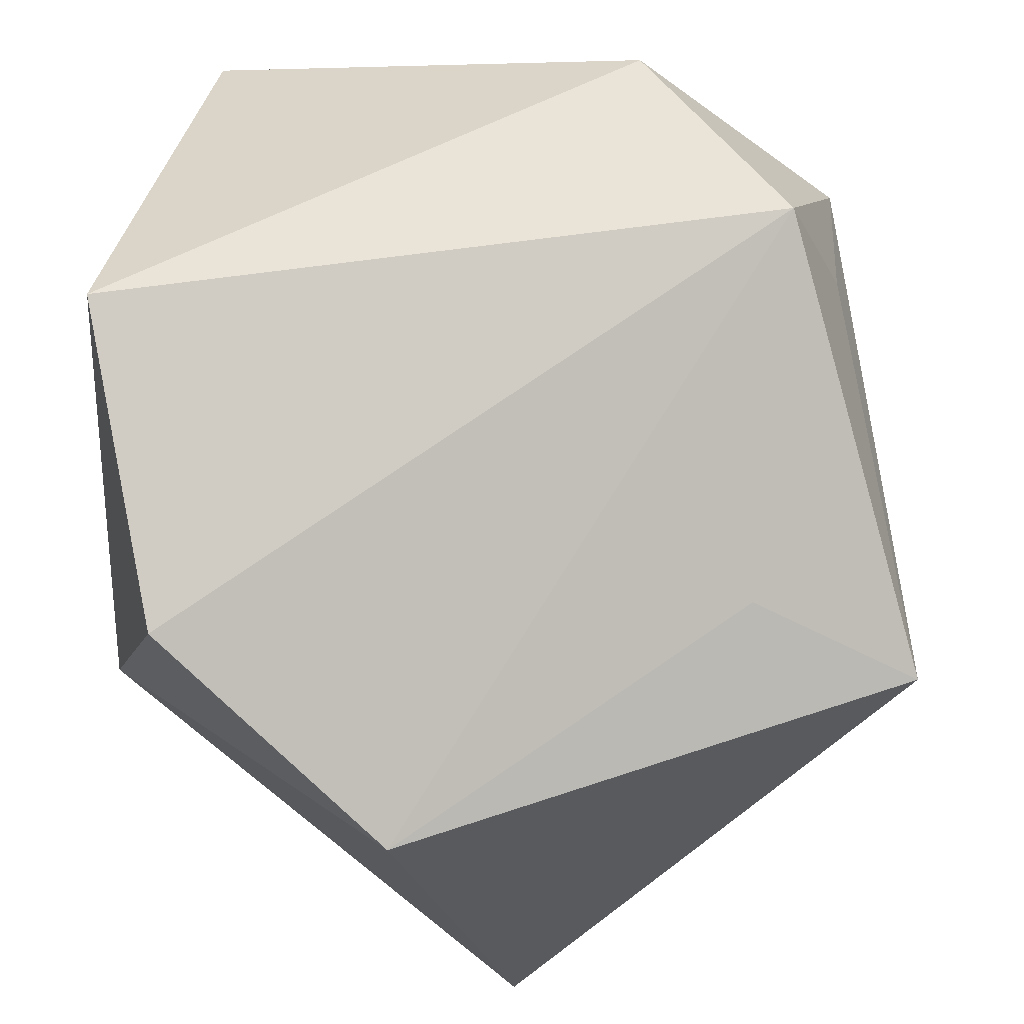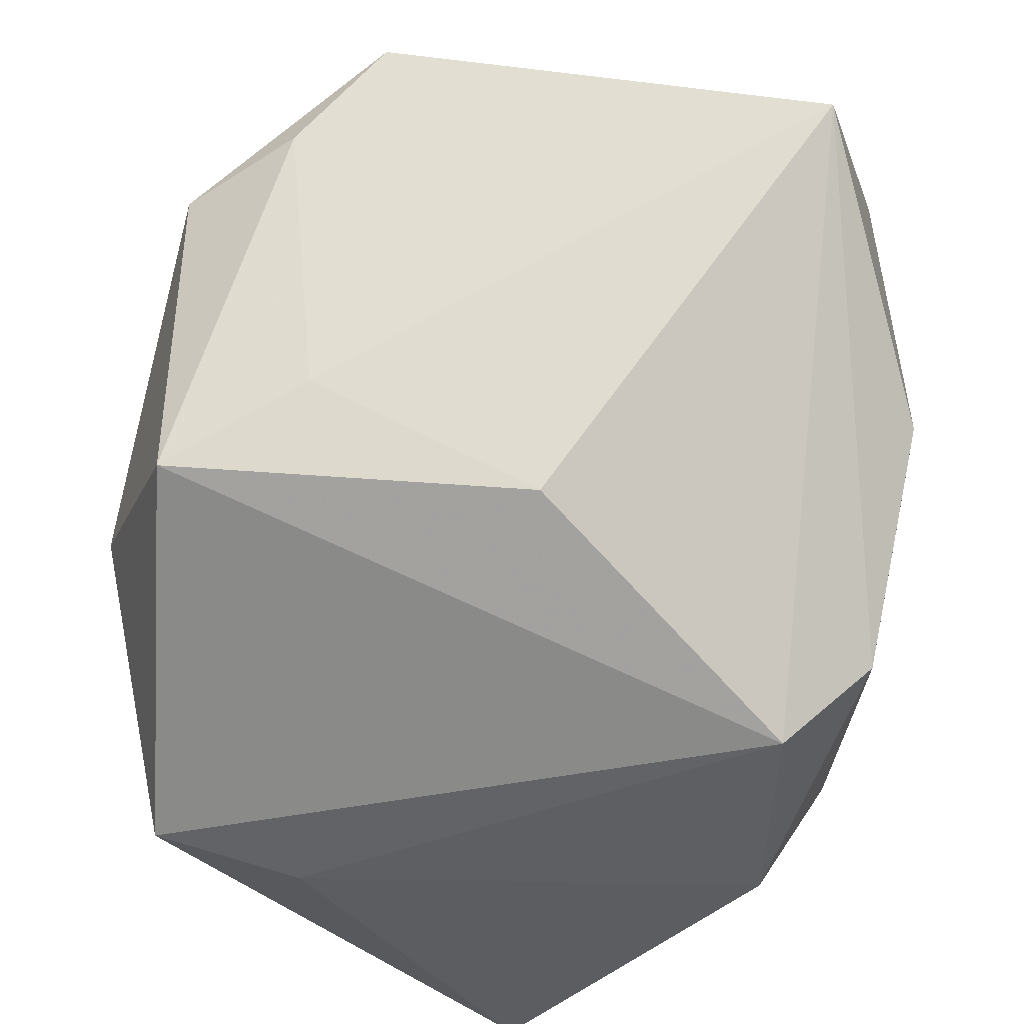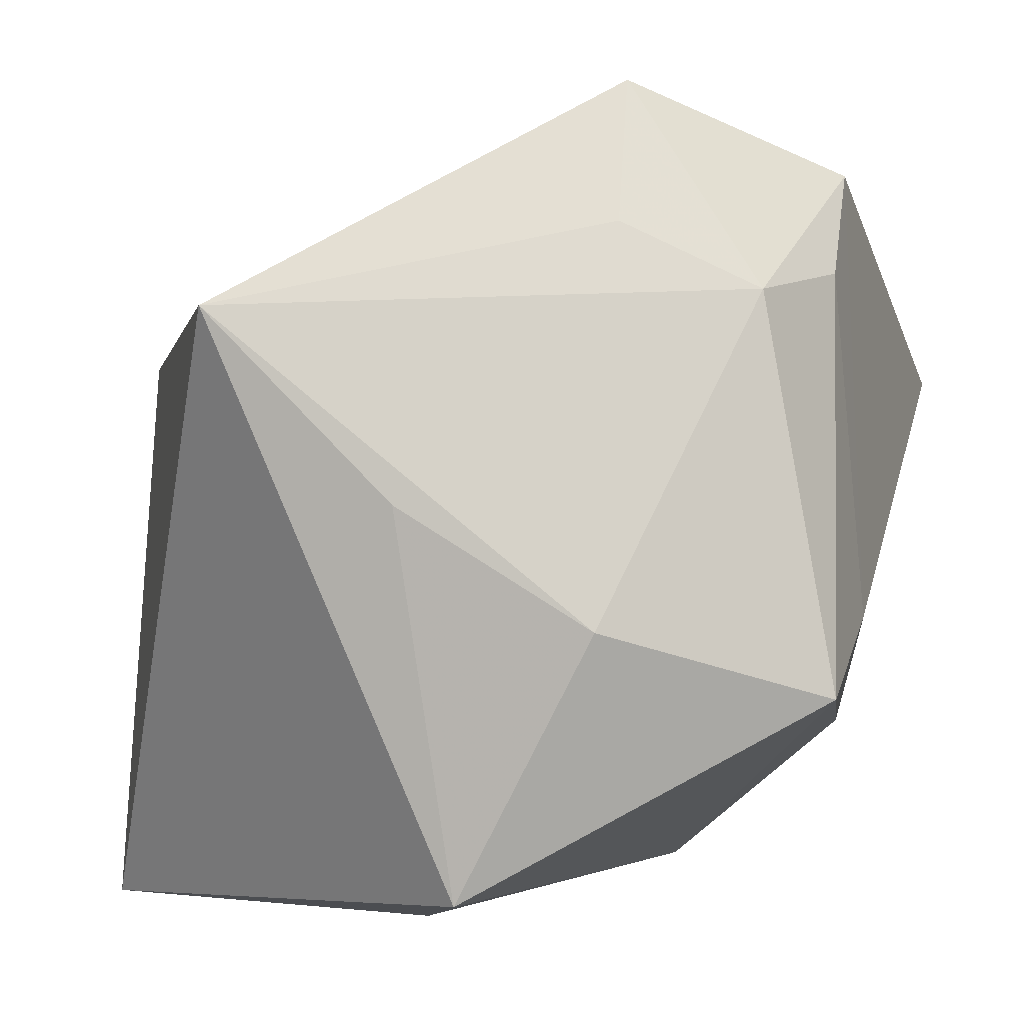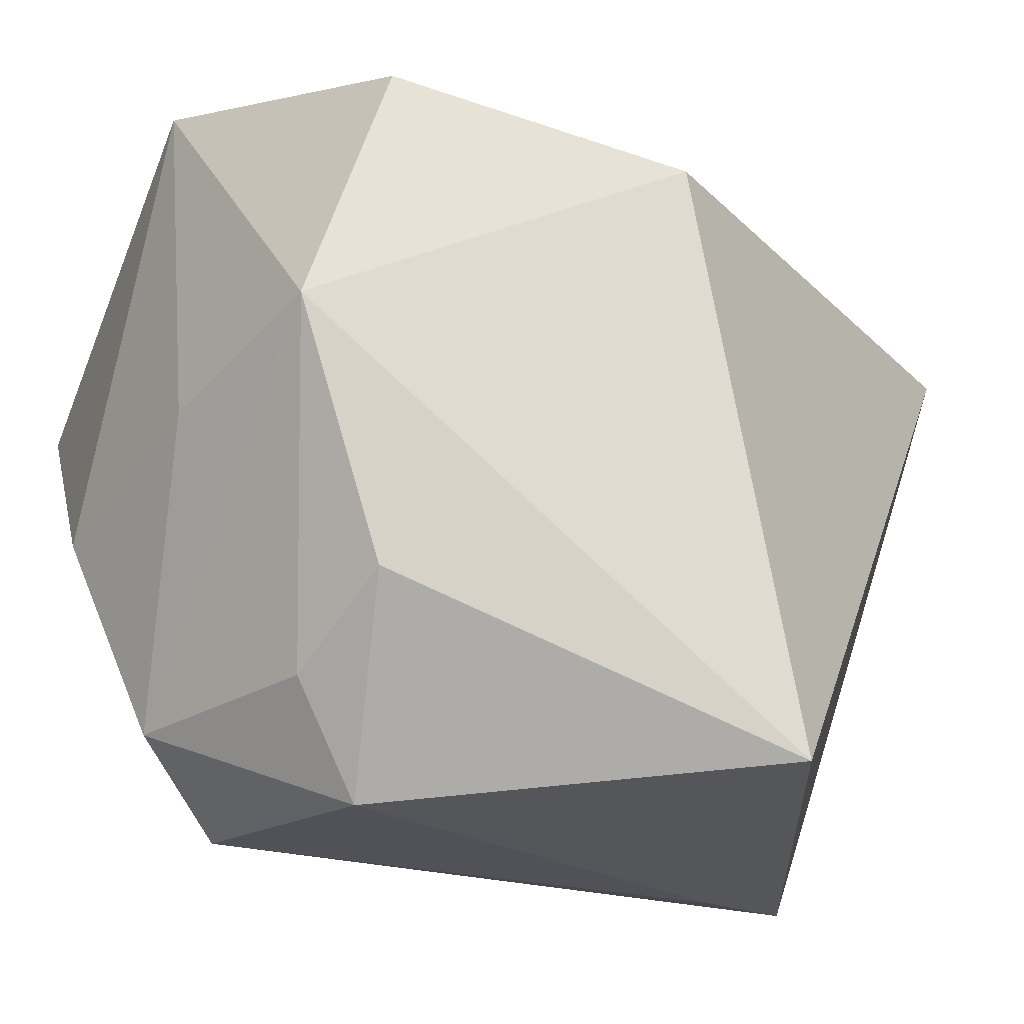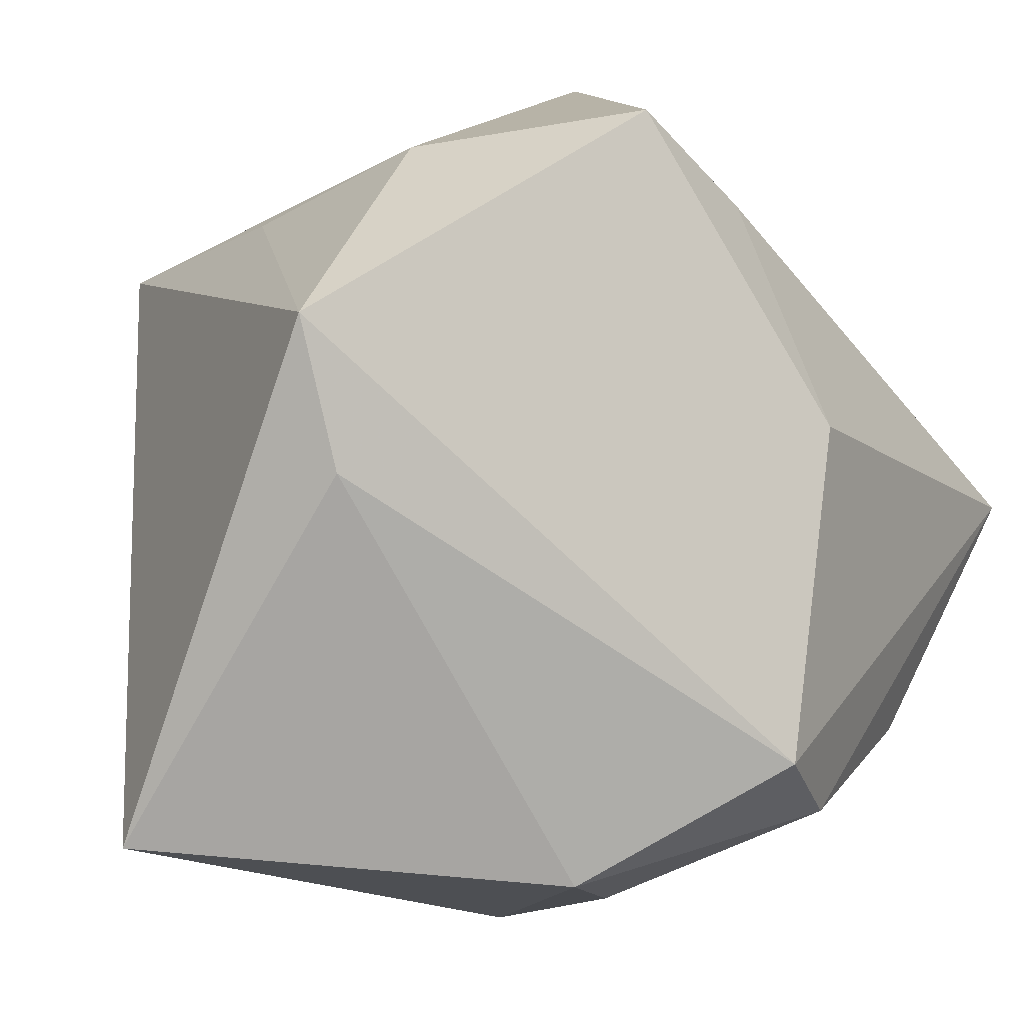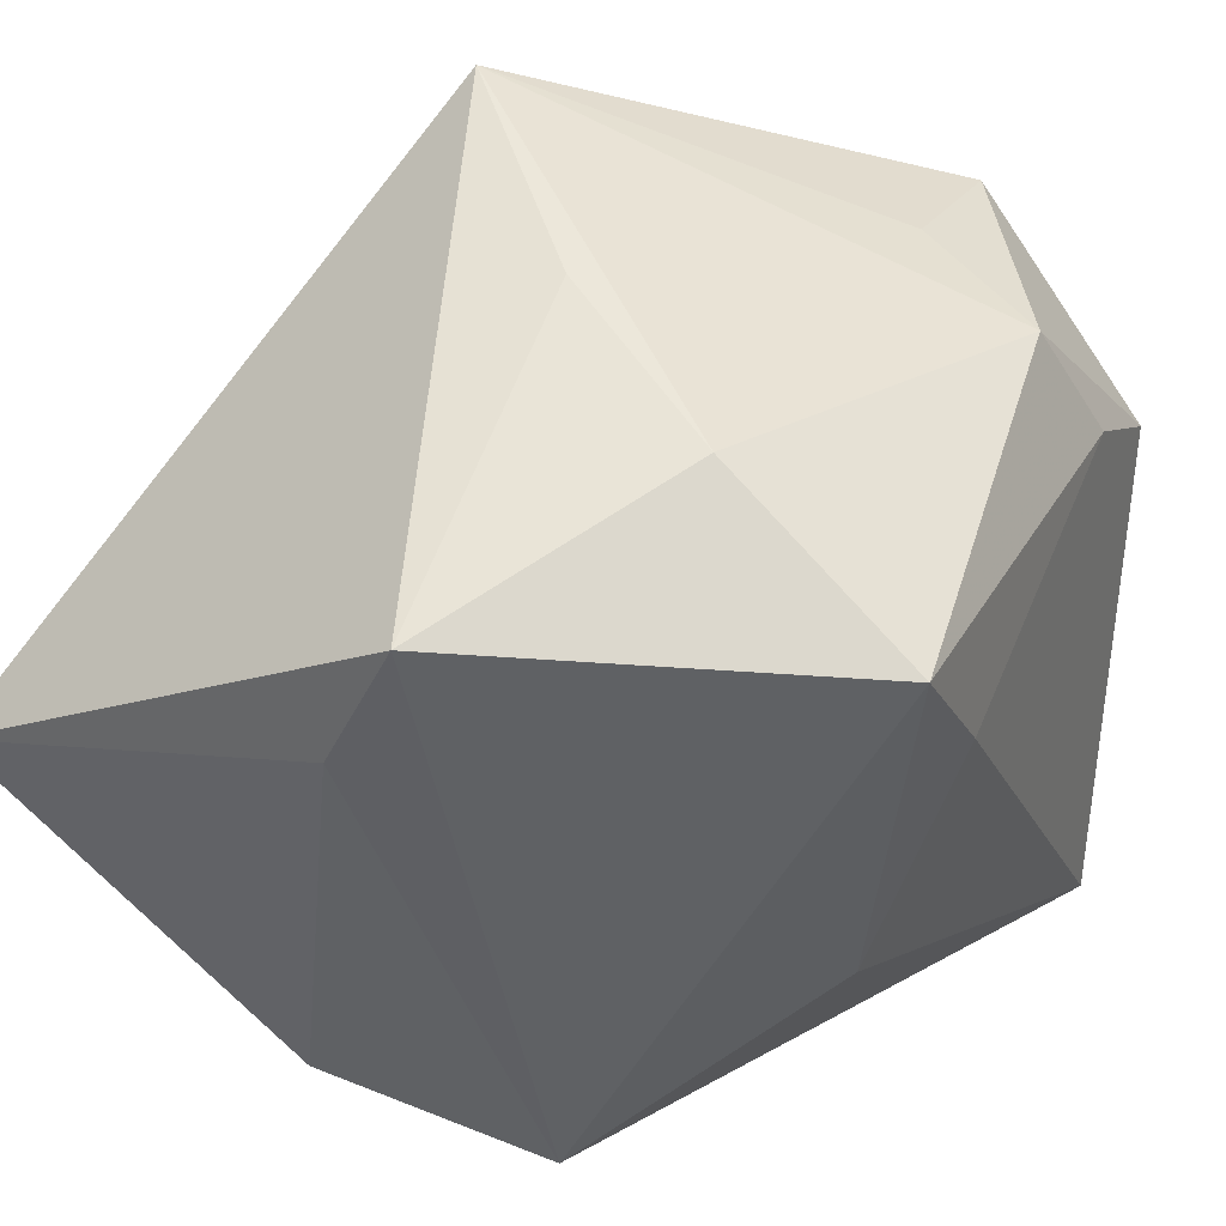
<metadata>
{"format":"obj","ext":"obj","renderer":"f3d","projection":"perspective","resolution":1024,"background":"white","views":[{"elev":67.5,"azim":94.2,"up":"+Z"},{"elev":-35.7,"azim":-85.6,"up":"+Z"},{"elev":-2.5,"azim":-169.3,"up":"+Z"},{"elev":-26.0,"azim":55.7,"up":"+Z"},{"elev":-73.9,"azim":-145.4,"up":"+Z"},{"elev":48.7,"azim":-153.1,"up":"+Y"}]}
</metadata>
<code>
v 0.01117 -0.02394 -0.04171
v -0.03424 -0.004123 -0.02233
v -0.03653 0.01201 0.03565
v 0.0001131 0.03826 -0.03919
v 0.04554 0.004813 -0.04171
v 0.02427 -0.03939 0.00452
v -0.03606 0.02159 0.02403
v 0.01959 0.02683 0.02577
v 0.005802 0.02395 -0.04171
v 0.02431 -0.02972 -0.02252
v -0.02982 0.03376 0.02108
v 0.01203 -0.03129 -0.03006
v -0.04311 -0.03465 0.01773
v -0.03854 0.01802 -0.011
v -0.01563 0.03408 0.02815
v 0.005113 0.04337 -0.0002539
v 0.04575 -0.007831 0.01849
v -0.03662 0.03275 -0.01904
v -0.0202 -0.04169 -0.006437
v 0.02892 -0.03235 0.03021
v 0.02434 0.04432 0.01941
v -0.003034 -0.04134 0.0394
v 0.00364 -0.04169 -0.0005629
v -0.01563 0.02805 0.04343
v -0.01169 -0.03588 -0.02976
v -0.01352 -0.02637 -0.03916
v -0.01443 0.04237 -0.01255
f 4 21 5
f 5 21 17
f 17 6 5
f 8 24 17
f 17 21 8
f 8 21 24
f 22 6 20
f 20 6 17
f 20 24 22
f 17 24 20
f 4 5 9
f 9 5 1
f 1 5 10
f 10 5 6
f 22 13 19
f 4 18 27
f 14 13 3
f 3 13 22
f 22 24 3
f 26 18 4
f 4 9 26
f 26 9 1
f 1 10 12
f 12 10 6
f 23 6 22
f 22 19 23
f 24 21 15
f 16 21 4
f 4 27 16
f 16 27 21
f 7 18 14
f 14 3 7
f 14 18 2
f 18 26 2
f 2 13 14
f 2 26 13
f 25 19 13
f 13 26 25
f 25 23 19
f 25 26 1
f 1 12 25
f 25 12 6
f 6 23 25
f 18 7 11
f 11 27 18
f 24 15 11
f 21 27 11
f 11 15 21
f 11 3 24
f 11 7 3

</code>
